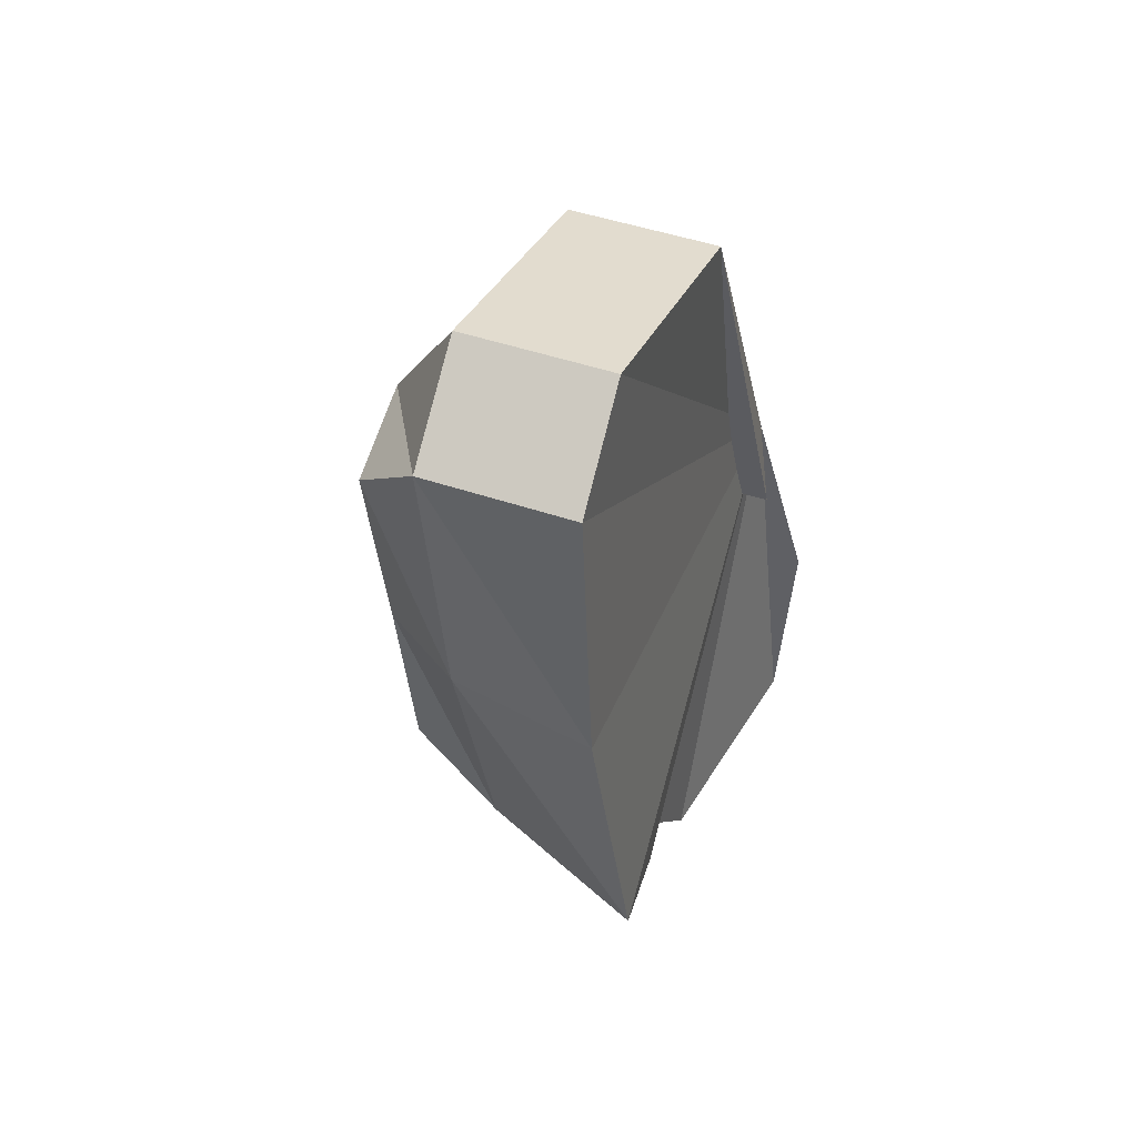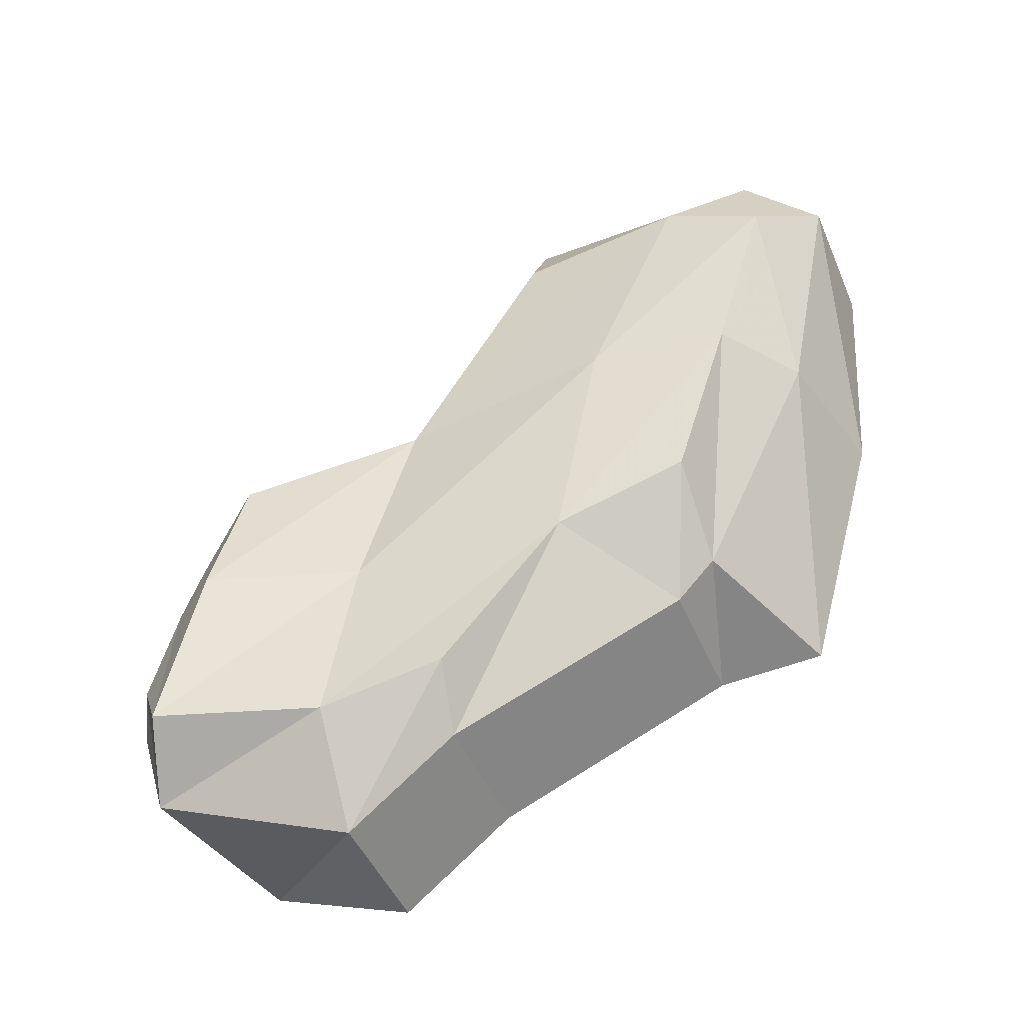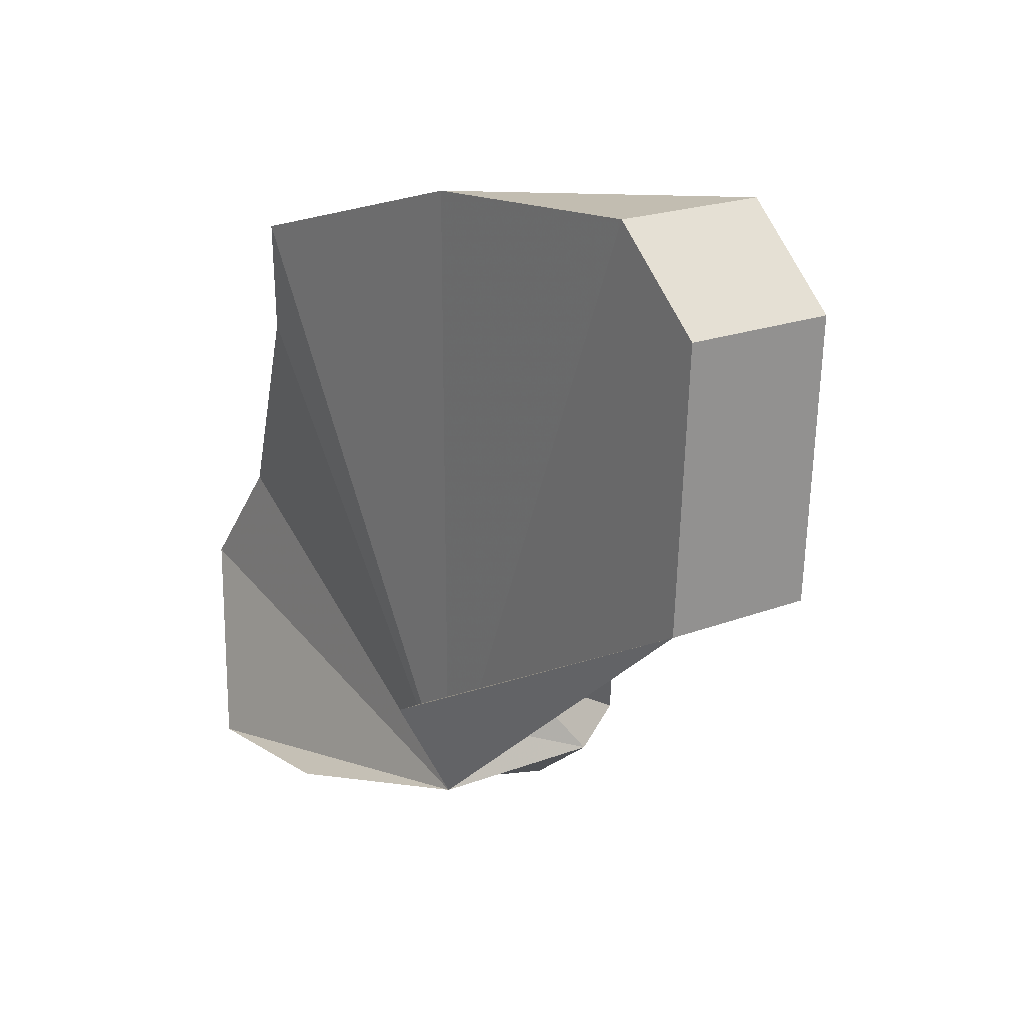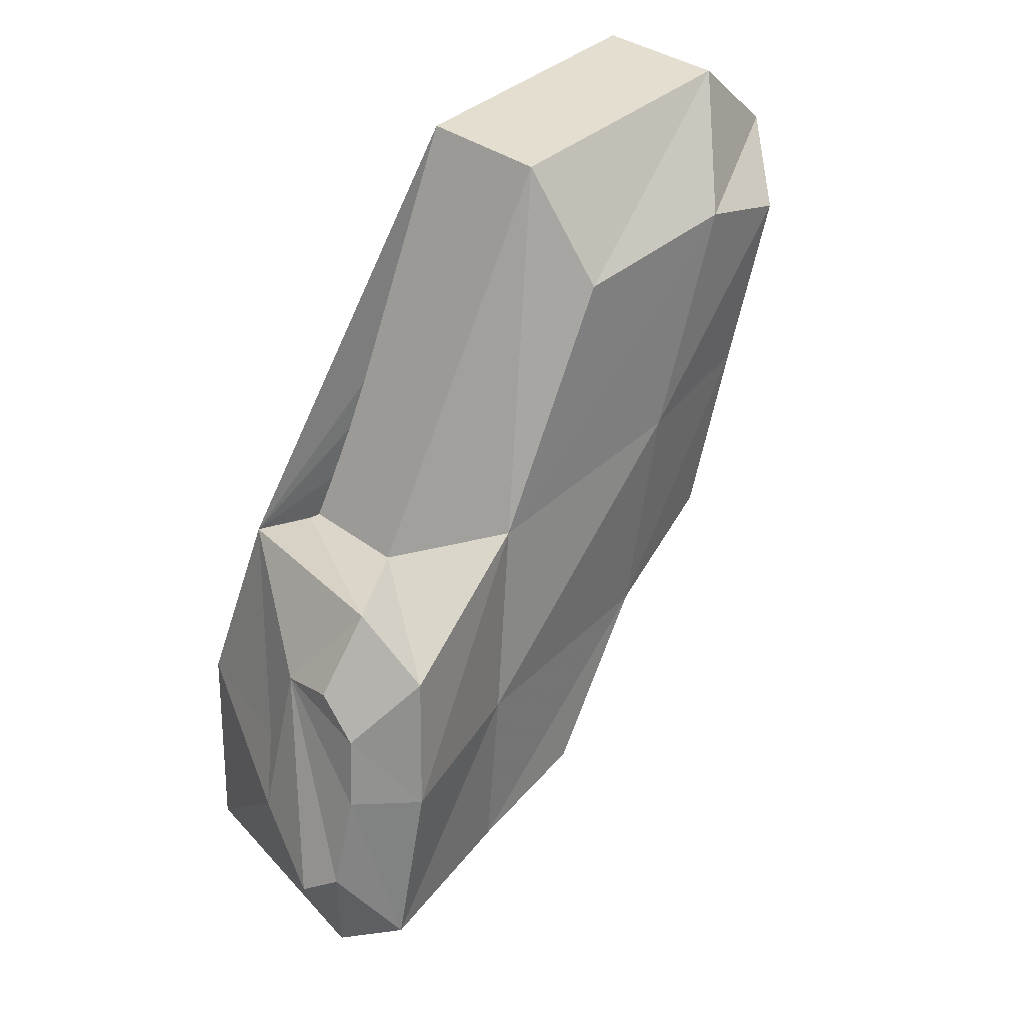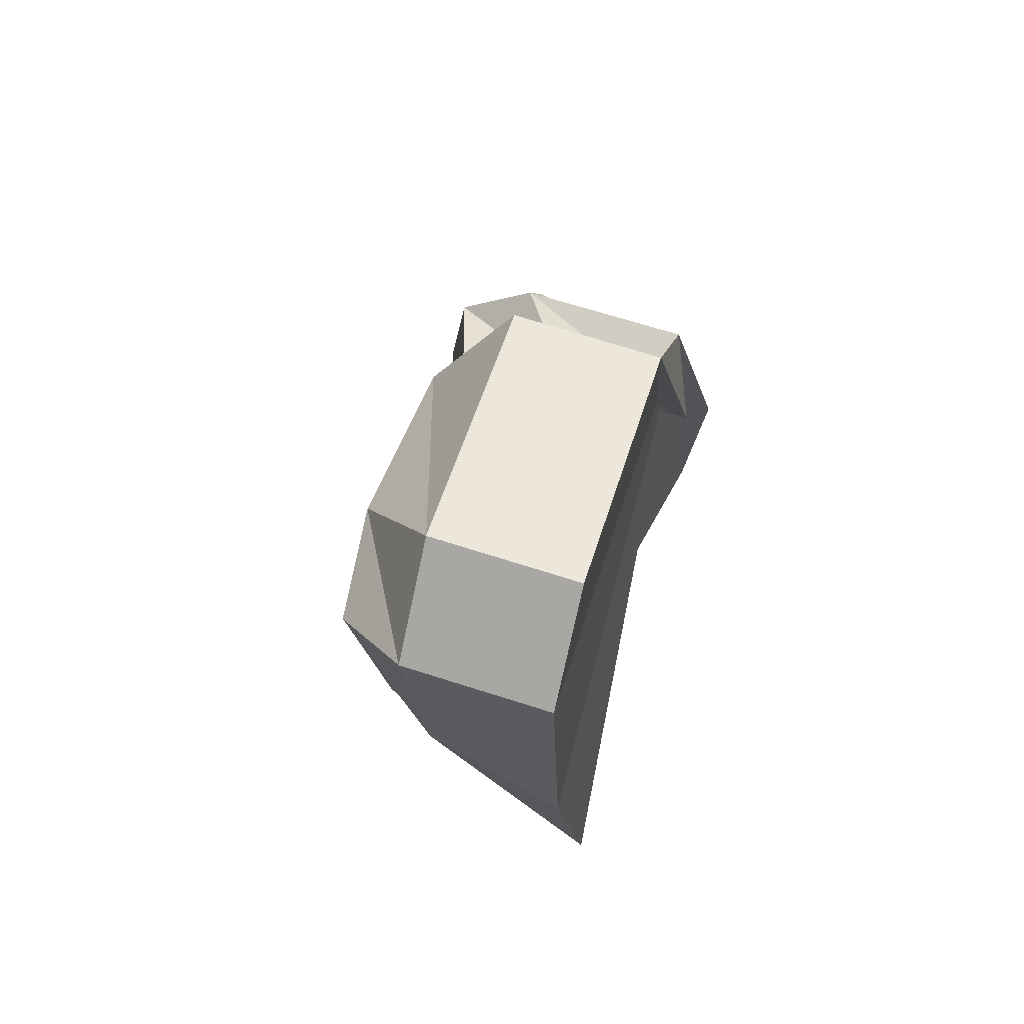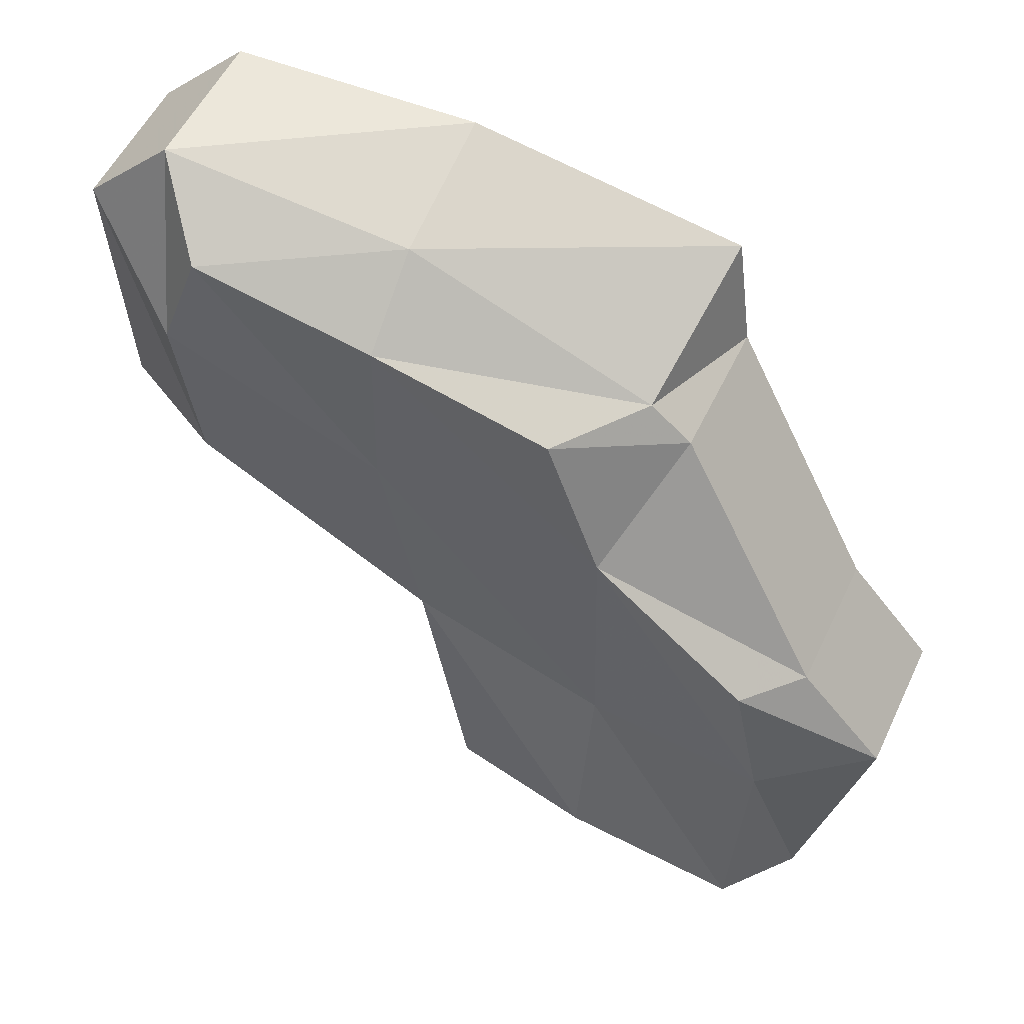
<metadata>
{"format":"obj","ext":"obj","renderer":"f3d","projection":"perspective","resolution":1024,"background":"white","views":[{"elev":34.9,"azim":-159.4,"up":"+Z"},{"elev":-41.3,"azim":112.6,"up":"+Z"},{"elev":20.2,"azim":-39.2,"up":"+Y"},{"elev":39.7,"azim":46.8,"up":"+Z"},{"elev":58.2,"azim":-163.0,"up":"+Z"},{"elev":54.5,"azim":110.4,"up":"+Y"}]}
</metadata>
<code>
o UpperArn.left_Cube.002
v 2.195 -0.3773 0.1038
v 2.182 -0.4549 -0.3064
v 2.156 0.2734 0.153
v 2.465 -0.3774 0.05389
v 2.16 -0.2875 0.06778
v 2.238 -0.1497 -0.3049
v 2.237 -0.2659 -0.3942
v 2.159 -0.06939 0.4761
v 2.159 0.2014 0.4897
v 2.16 0.2894 0.3991
v 2.408 -0.1963 0.1244
v 2.162 0.07978 -0.1409
v 2.147 0.1921 -0.1208
v 2.308 -0.2868 0.07981
v 2.383 -0.3857 0.1038
v 2.385 -0.265 -0.3819
v 2.42 -0.4728 -0.3207
v 2.303 0.2393 0.1647
v 2.386 -0.1486 -0.2926
v 2.307 -0.06875 0.4877
v 2.307 0.2019 0.5013
v 2.308 0.2899 0.4108
v 2.312 0.08118 -0.1288
v 2.312 0.1219 -0.08658
v 2.452 -0.2718 -0.2675
v 2.497 -0.4459 -0.2604
v 2.492 -0.4036 -0.08507
v 2.389 0.1757 0.1716
v 2.415 0.03114 0.1619
v 2.443 -0.1388 -0.2366
v 2.388 -0.05359 0.3713
v 2.397 0.1257 0.3888
v 2.388 0.23 0.3528
v 2.44 -0.2426 -0.08416
v 2.42 -0.01532 -0.07253
v 2.394 0.1188 -0.009711
v 2.195 -0.3773 0.1038
v 2.182 -0.4549 -0.3064
v 2.154 -0.4249 -0.1011
v 2.465 -0.3774 0.05389
v 2.383 -0.3857 0.1038
v 2.42 -0.4728 -0.3207
v 2.497 -0.4459 -0.2604
v 2.492 -0.4036 -0.08507
v 2.294 -0.456 -0.09217
v 2.319 -0.4398 0.003595
v 2.316 -0.484 -0.1678
v 2.408 -0.5105 -0.2145
v 2.384 -0.4444 0.0272
v 2.443 -0.4629 -0.08328
v 2.43 -0.4472 -0.009982
v 2.446 -0.4923 -0.1846
f 13 3 18 24
f 2 7 16 17
f 5 1 15 14
f 8 5 14 20
f 9 8 20 21
f 7 6 19 16
f 16 19 30 25
f 20 14 11 31
f 24 18 28 36
f 19 23 35 30
f 22 21 32 33
f 10 9 21 22
f 6 12 23 19
f 3 10 22 18
f 12 13 24 23
f 34 27 26 25
f 11 4 27 34
f 28 29 35 36
f 29 11 34 35
f 35 34 25 30
f 33 32 29 28
f 32 31 11 29
f 18 22 33 28
f 14 15 4 11
f 21 20 31 32
f 23 24 36 35
f 17 16 25 26
f 40 41 49 51
f 42 43 52 48
f 43 44 50 52
f 38 42 48 47
f 39 38 47 45
f 44 40 51 50
f 37 39 45 46
f 41 37 46 49
f 46 45 47 48 52 50 51 49
f 1 5 8 9 10 3 13 12 6 7 2 38 39 37
o Cube.003_Cube.004
v 2.382 -1.184 0.2554
v 0.8254 -1.184 0.2554

</code>
